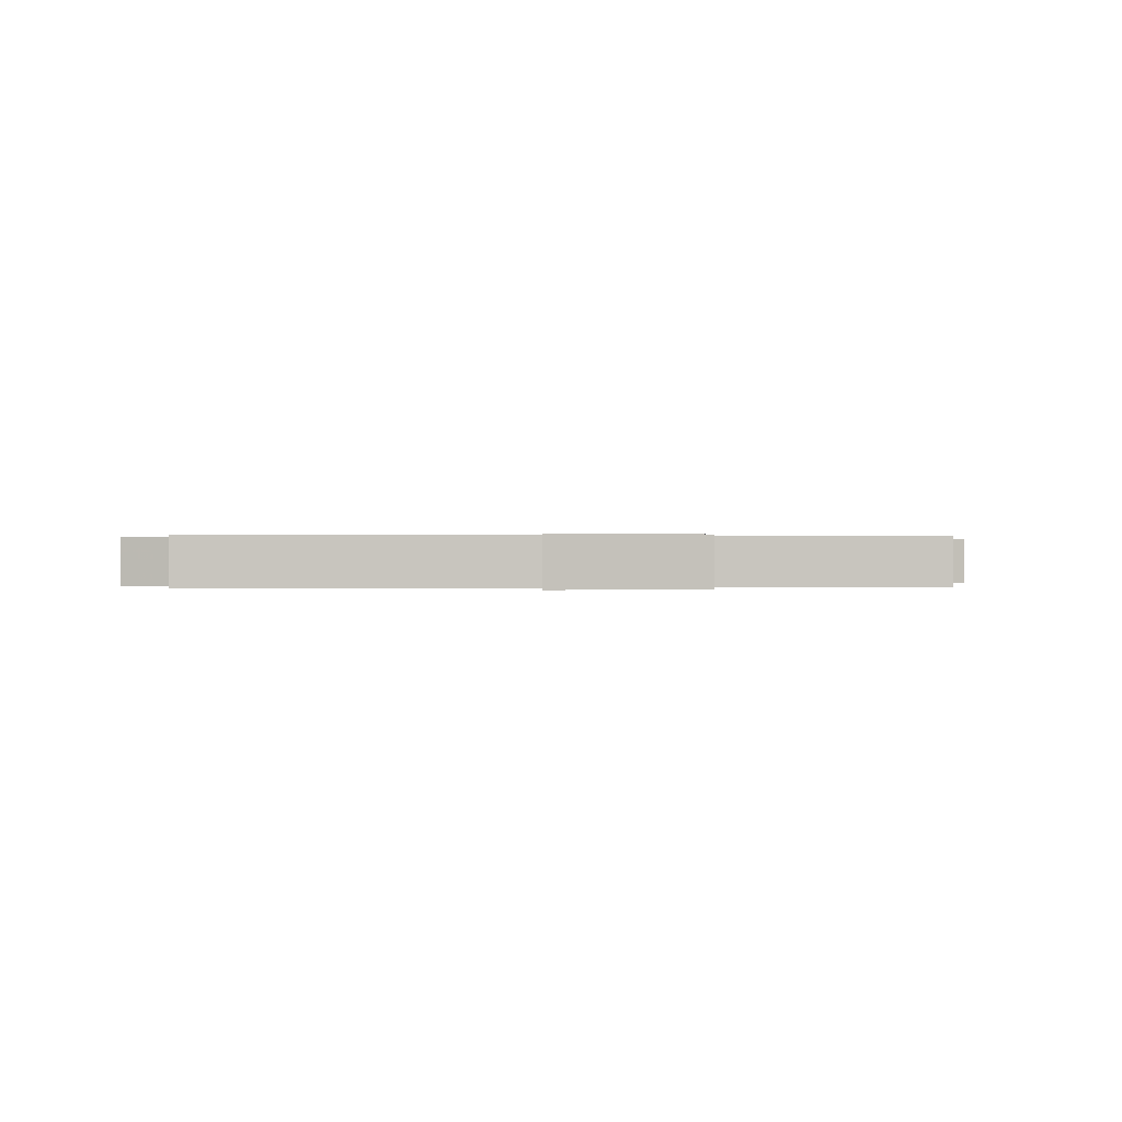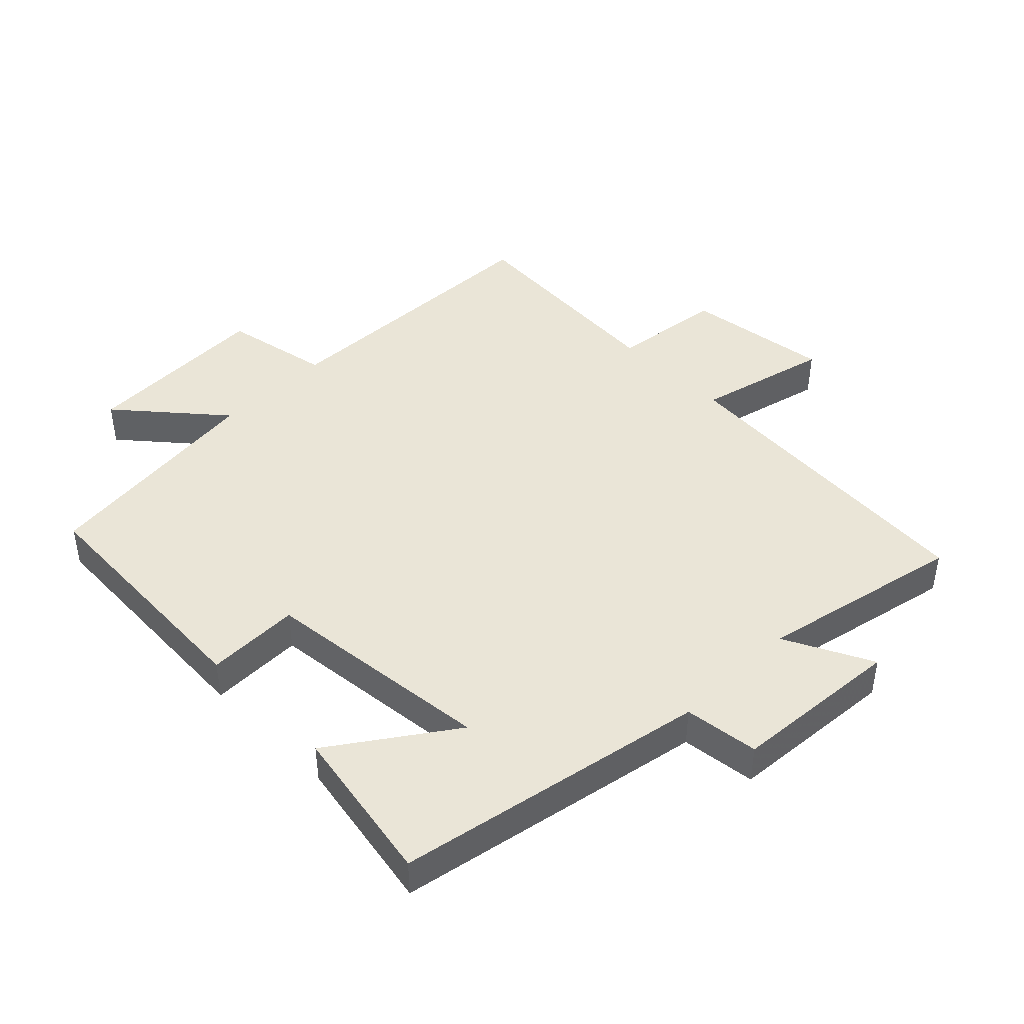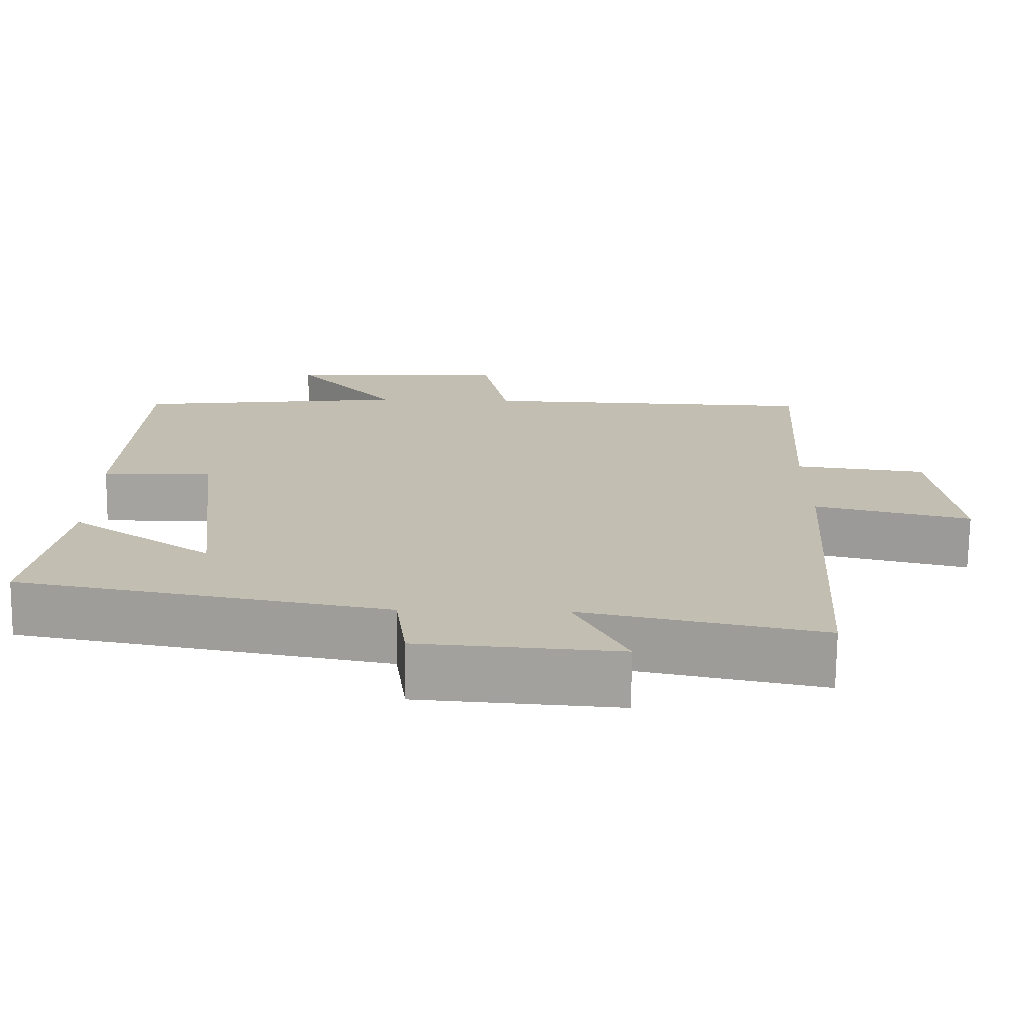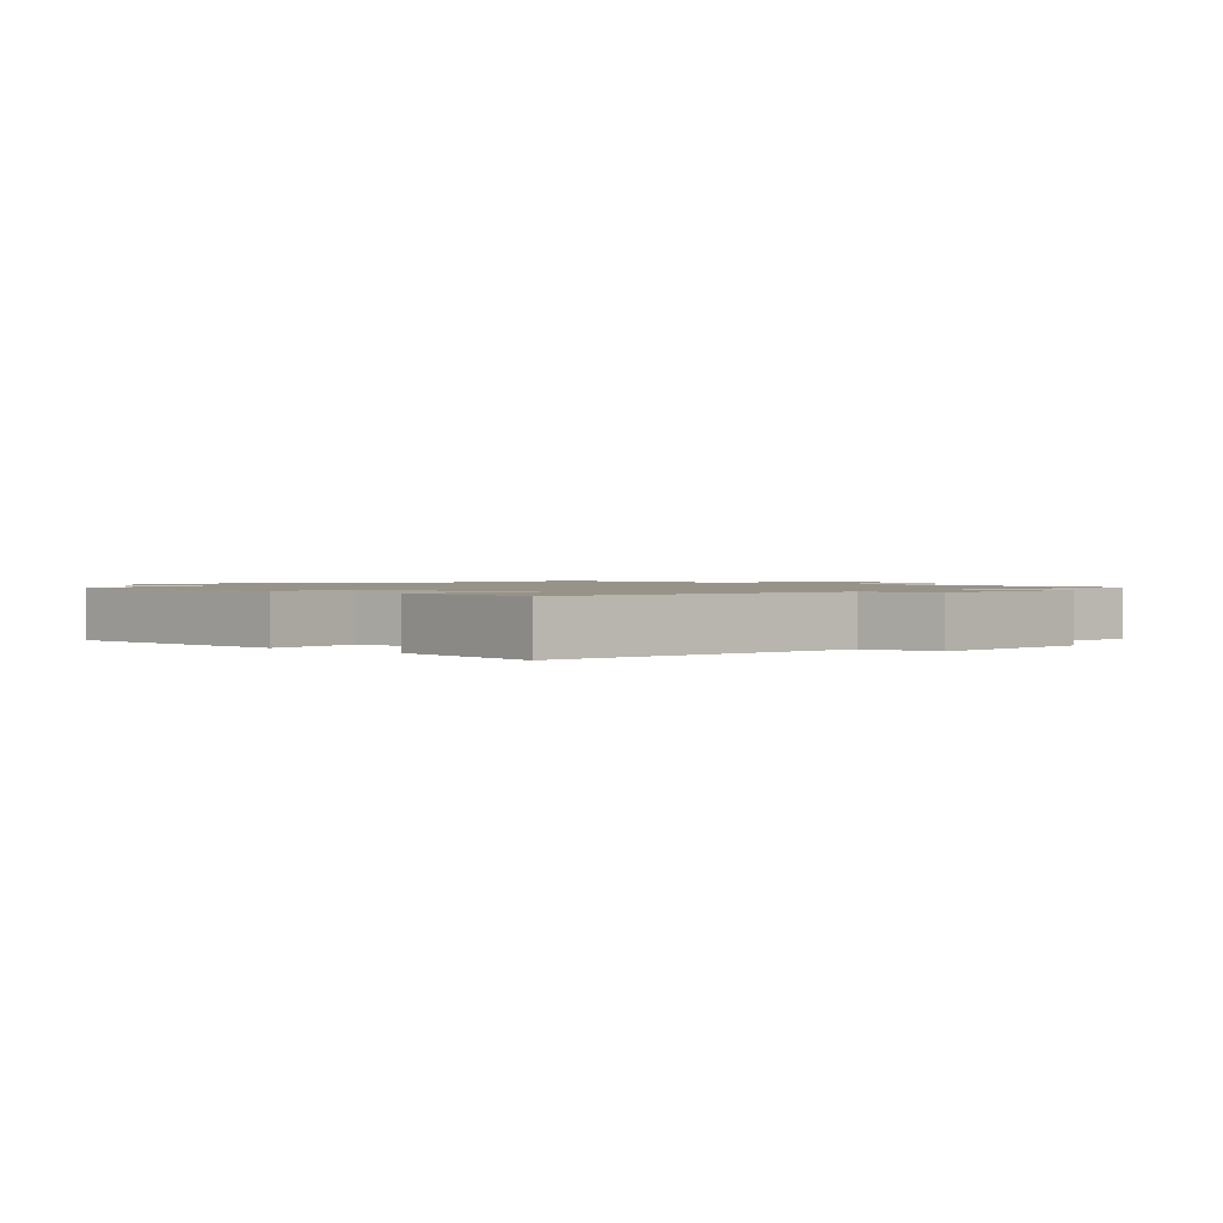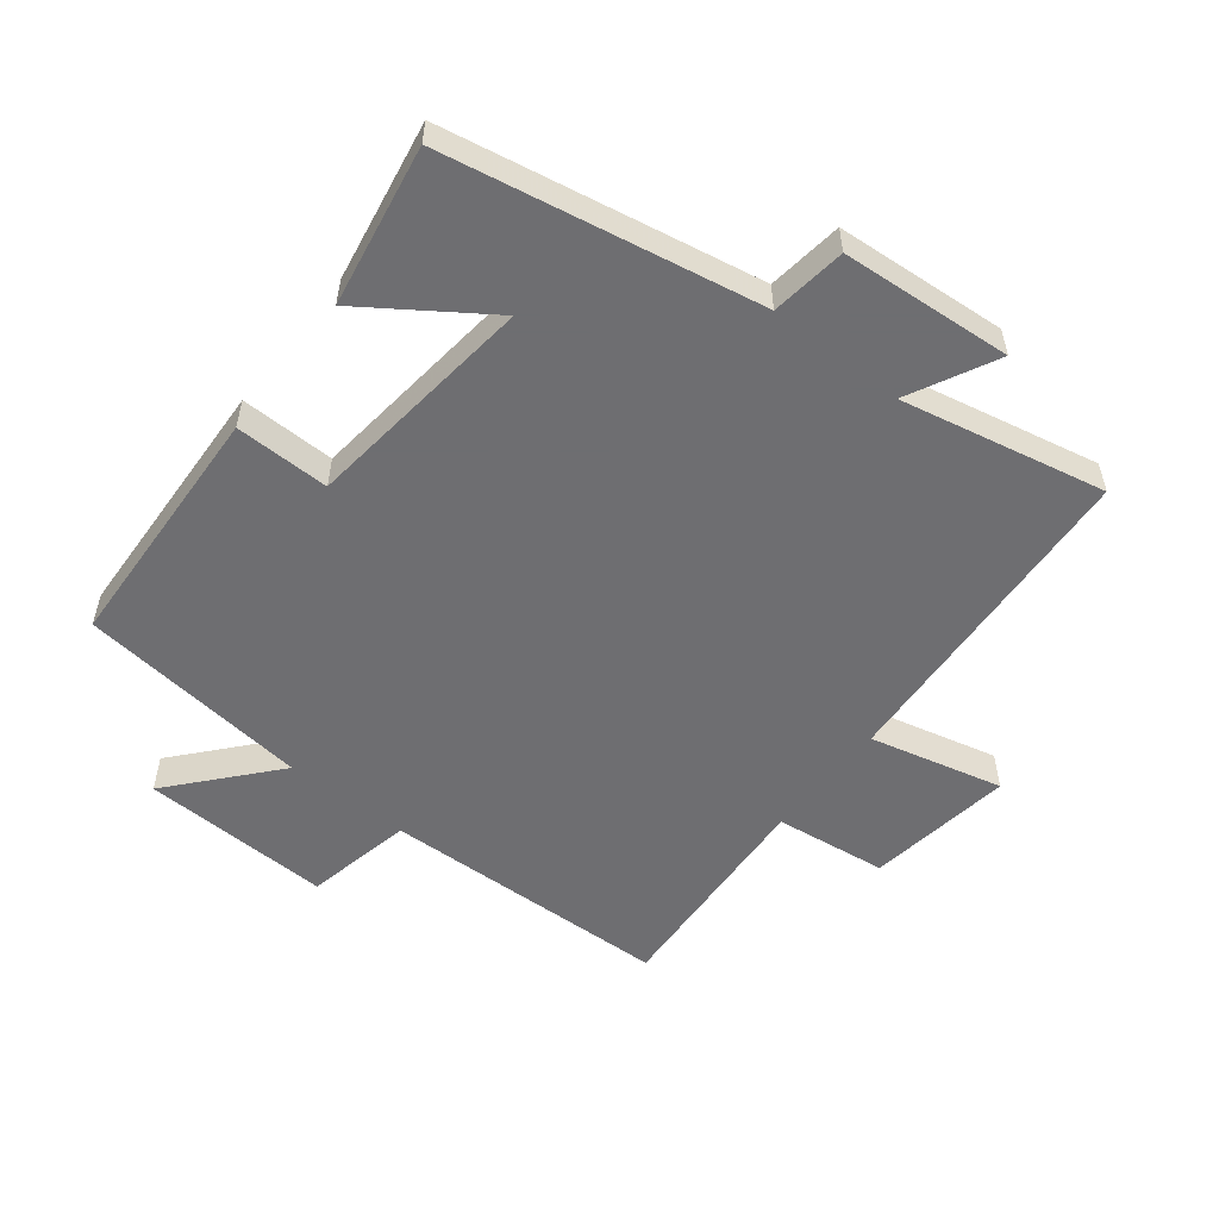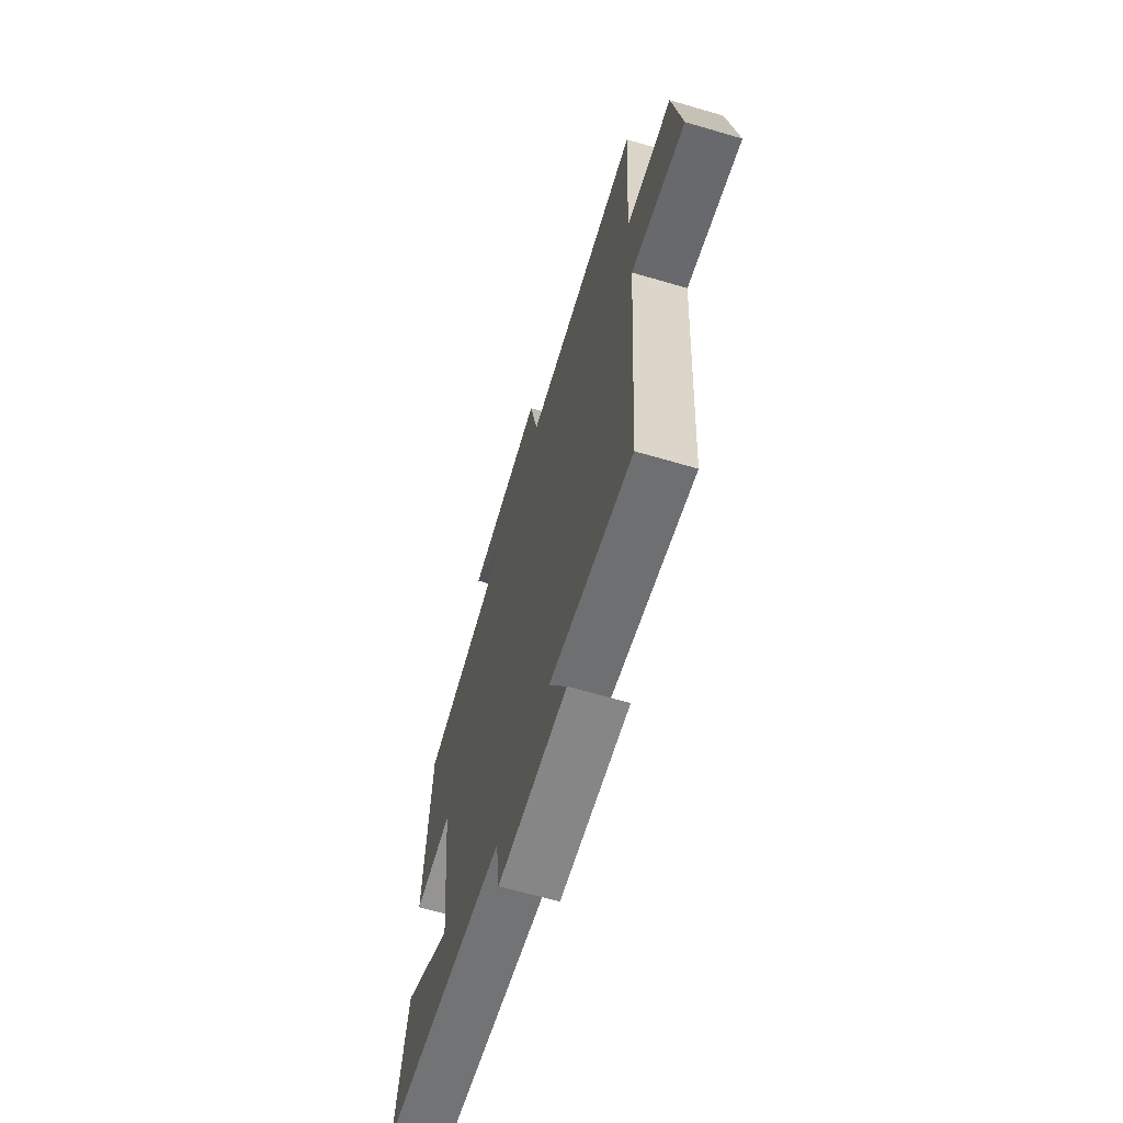
<metadata>
{"format":"obj","ext":"obj","renderer":"f3d","projection":"perspective","resolution":1024,"background":"white","views":[{"elev":0.1,"azim":-99.0,"up":"+Y"},{"elev":44.0,"azim":135.3,"up":"+Y"},{"elev":-72.7,"azim":179.4,"up":"+Z"},{"elev":1.4,"azim":130.8,"up":"+Y"},{"elev":-54.4,"azim":141.8,"up":"+Y"},{"elev":-66.3,"azim":-106.4,"up":"+Z"}]}
</metadata>
<code>
v 0.481 0.07 0.458
v 0.5 0.07 0.068
v 0.354 0.07 0.07
v 0.314 0.07 -0.29
v 0.5 0.07 -0.162
v 0.544 0.07 -0.41
v 0.059 0.07 -0.5
v 0.044 0.07 -0.616
v -0.22 0.07 -0.636
v -0.151 0.07 -0.5
v -0.467 0.07 -0.566
v -0.5 0.07 -0.057
v -0.706 0.07 -0.107
v -0.674 0.07 0.119
v -0.5 0.07 0.141
v -0.521 0.07 0.485
v -0.071 0.07 0.5
v -0.037 0.07 0.667
v 0.257 0.07 0.657
v 0.121 0.07 0.5
v 0.481 0 0.458
v 0.5 0 0.068
v 0.354 0 0.07
v 0.314 0 -0.29
v 0.5 0 -0.162
v 0.544 0 -0.41
v 0.059 0 -0.5
v 0.044 0 -0.616
v -0.22 0 -0.636
v -0.151 0 -0.5
v -0.467 0 -0.566
v -0.5 0 -0.057
v -0.706 0 -0.107
v -0.674 0 0.119
v -0.5 0 0.141
v -0.521 0 0.485
v -0.071 0 0.5
v -0.037 0 0.667
v 0.257 0 0.657
v 0.121 0 0.5
f 17 18 19 20
f 15 16 17 20
f 15 20 1 2
f 12 13 14 15
f 10 11 12 15
f 7 8 9 10
f 4 5 6 7
f 3 4 7 10
f 15 2 3
f 3 10 15
f 40 39 38 37
f 40 37 36 35
f 22 21 40 35
f 35 34 33 32
f 35 32 31 30
f 30 29 28 27
f 27 26 25 24
f 30 27 24 23
f 23 22 35
f 35 30 23
f 1 21 22 2
f 2 22 23 3
f 3 23 24 4
f 4 24 25 5
f 5 25 26 6
f 6 26 27 7
f 7 27 28 8
f 8 28 29 9
f 9 29 30 10
f 10 30 31 11
f 11 31 32 12
f 12 32 33 13
f 13 33 34 14
f 14 34 35 15
f 15 35 36 16
f 16 36 37 17
f 17 37 38 18
f 18 38 39 19
f 19 39 40 20
f 20 40 21 1

</code>
